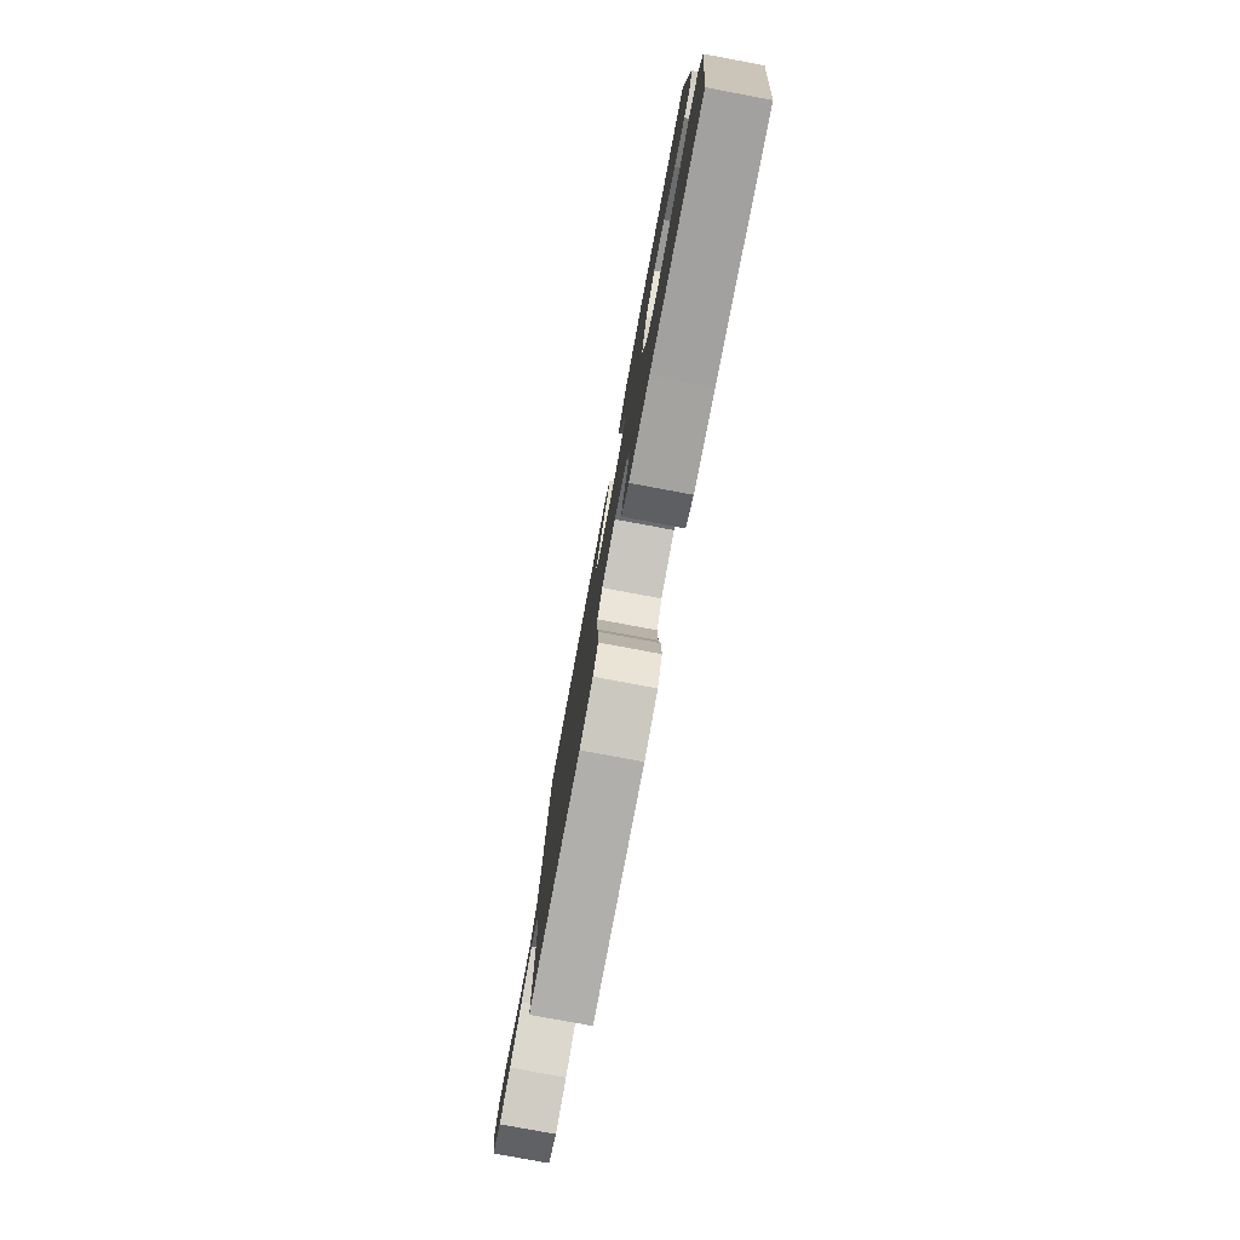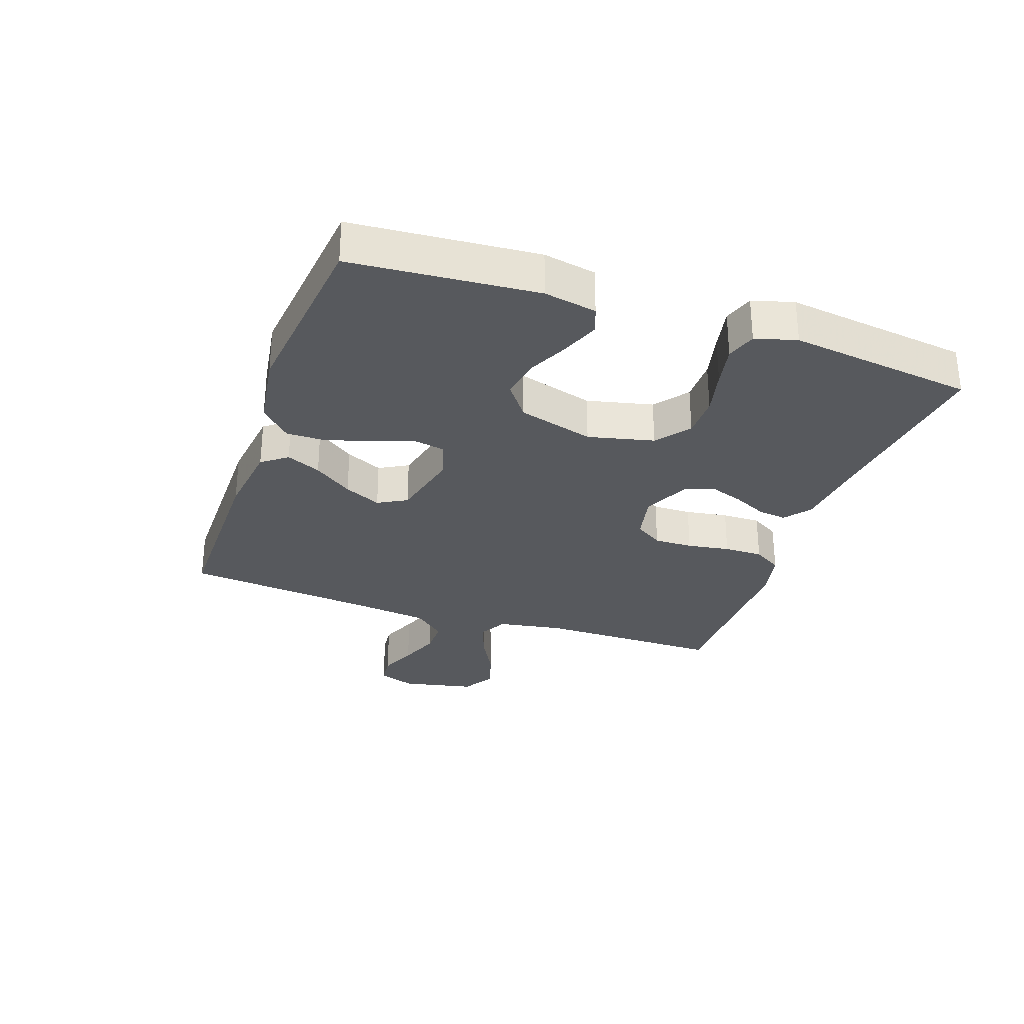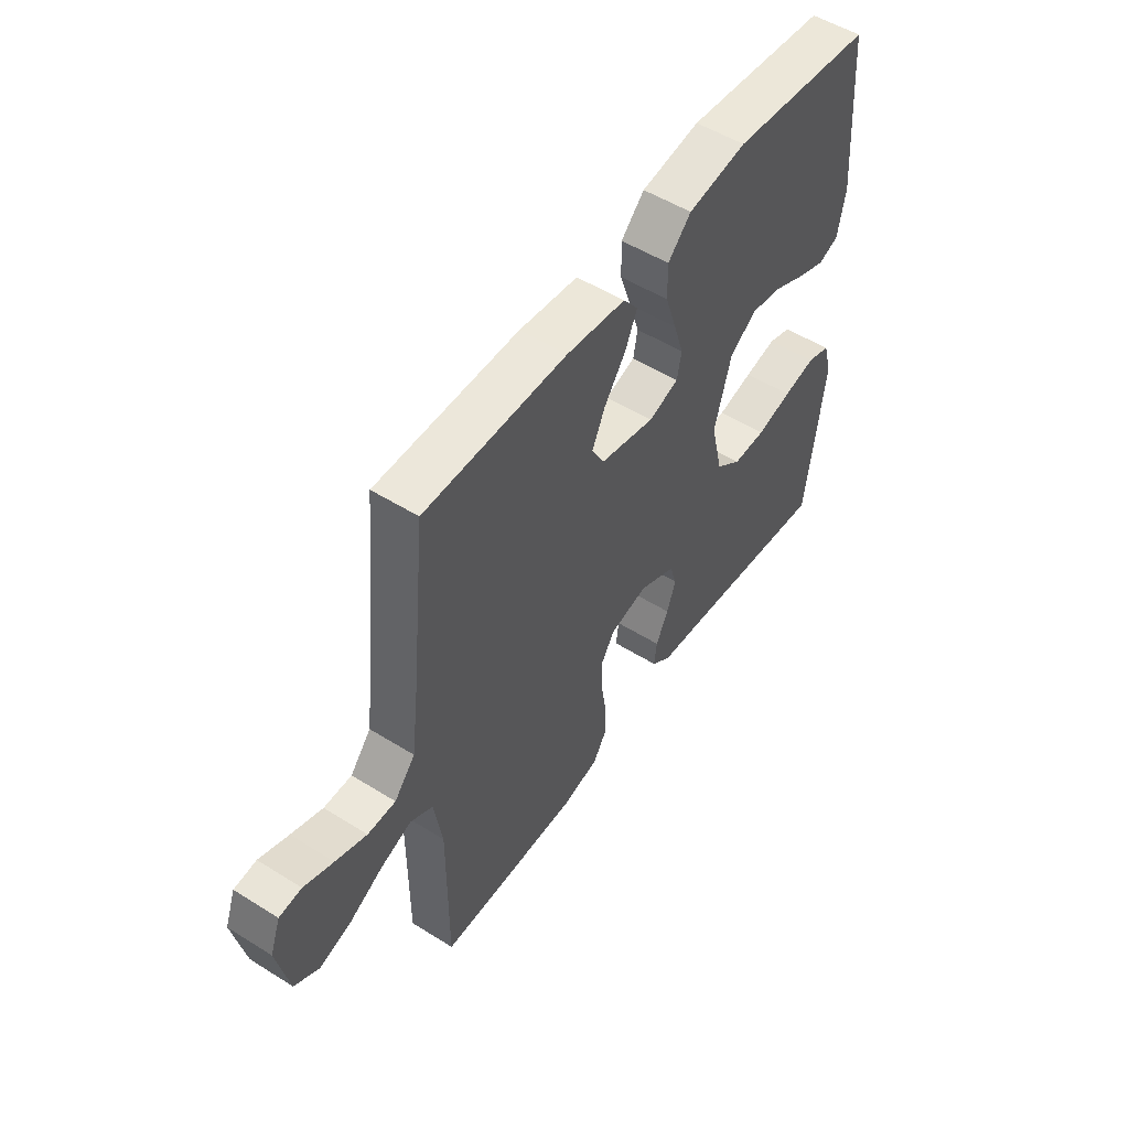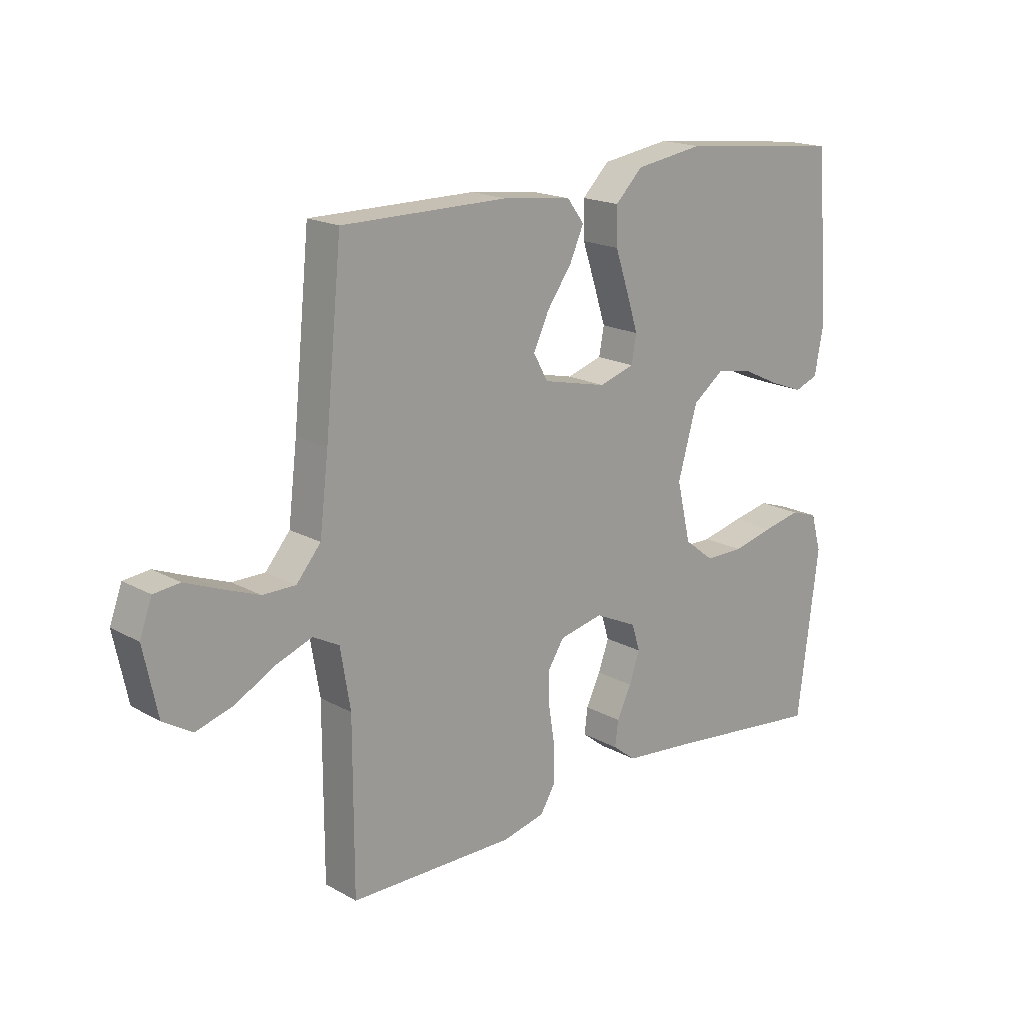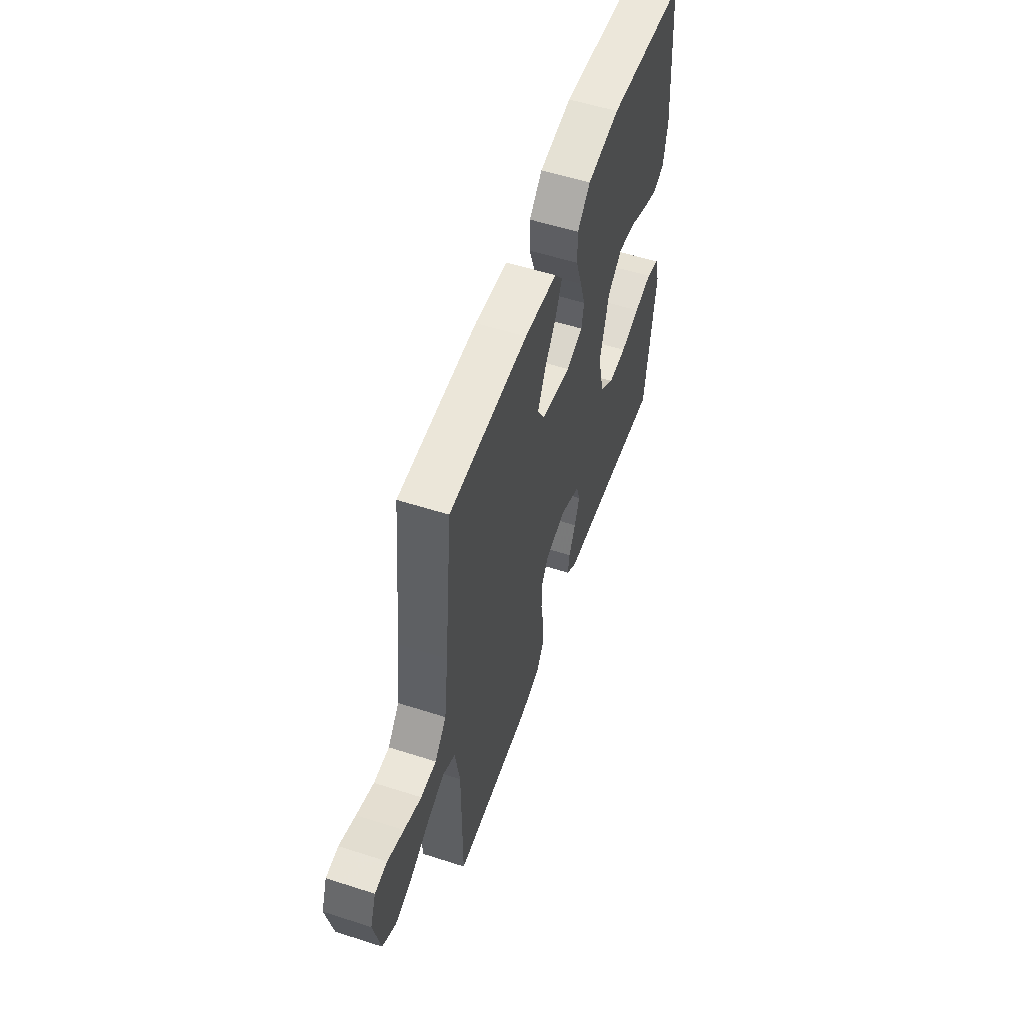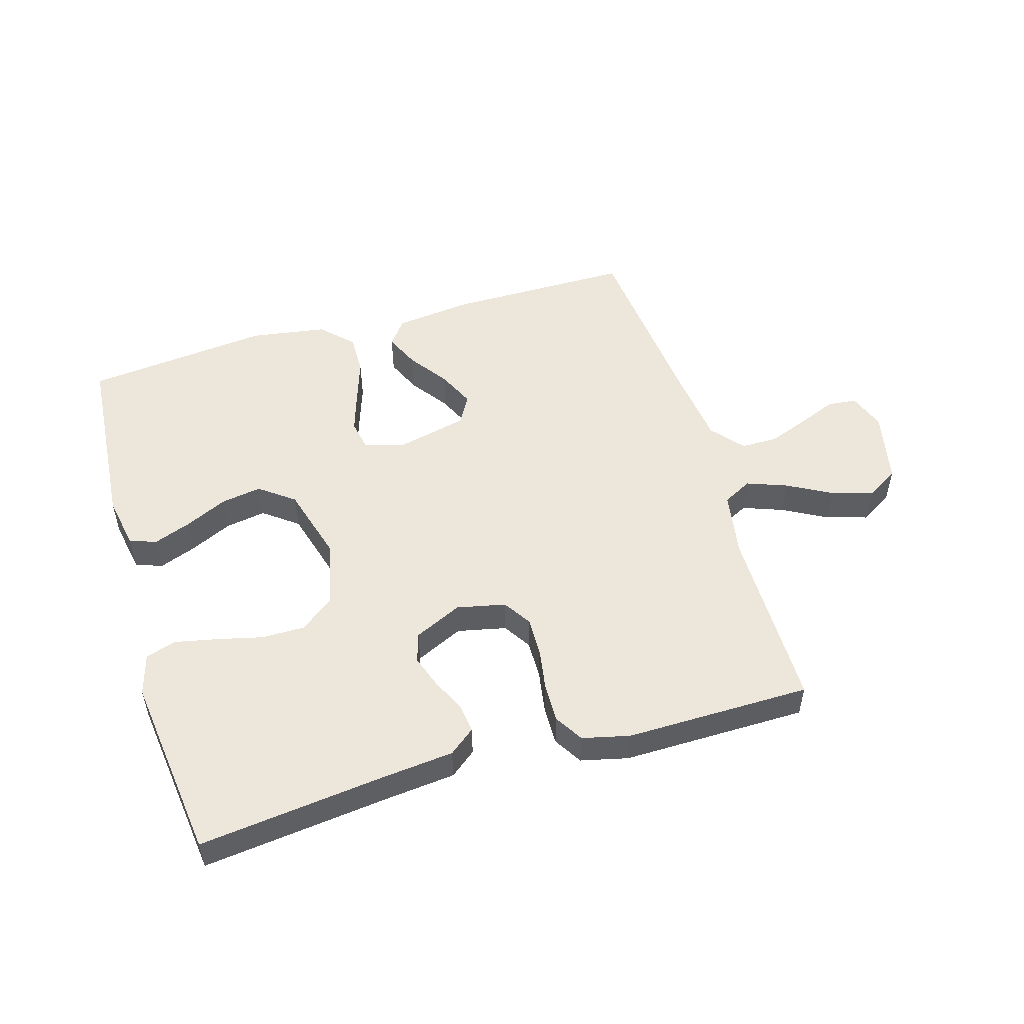
<metadata>
{"format":"obj","ext":"obj","renderer":"f3d","projection":"perspective","resolution":1024,"background":"white","views":[{"elev":-78.9,"azim":79.4,"up":"+Z"},{"elev":-29.6,"azim":70.8,"up":"+Y"},{"elev":52.3,"azim":-56.0,"up":"+Z"},{"elev":18.1,"azim":-43.0,"up":"+Z"},{"elev":55.4,"azim":-71.3,"up":"+Z"},{"elev":51.9,"azim":163.6,"up":"+Y"}]}
</metadata>
<code>
v -0.5 0.07 -0.5
v -0.5 0.07 -0.2
v -0.518 0.07 -0.093
v -0.565 0.07 -0.068
v -0.63 0.07 -0.092
v -0.702 0.07 -0.131
v -0.769 0.07 -0.151
v -0.821 0.07 -0.119
v -0.846 0.07 0
v -0.824 0.07 0.06
v -0.777 0.07 0.065
v -0.715 0.07 0.04
v -0.649 0.07 0.015
v -0.59 0.07 0.015
v -0.546 0.07 0.067
v -0.53 0.07 0.2
v -0.5 0.07 0.5
v -0.2 0.07 0.5
v -0.075 0.07 0.485
v -0.044 0.07 0.444
v -0.069 0.07 0.388
v -0.114 0.07 0.325
v -0.142 0.07 0.265
v -0.116 0.07 0.218
v 0 0.07 0.191
v 0.064 0.07 0.211
v 0.073 0.07 0.26
v 0.052 0.07 0.326
v 0.028 0.07 0.398
v 0.027 0.07 0.464
v 0.076 0.07 0.513
v 0.2 0.07 0.532
v 0.5 0.07 0.5
v 0.523 0.07 0.2
v 0.507 0.07 0.115
v 0.464 0.07 0.099
v 0.403 0.07 0.122
v 0.335 0.07 0.154
v 0.269 0.07 0.165
v 0.213 0.07 0.123
v 0.178 0.07 0
v 0.203 0.07 -0.107
v 0.257 0.07 -0.149
v 0.327 0.07 -0.149
v 0.402 0.07 -0.131
v 0.47 0.07 -0.117
v 0.519 0.07 -0.133
v 0.538 0.07 -0.2
v 0.5 0.07 -0.5
v 0.2 0.07 -0.465
v 0.083 0.07 -0.453
v 0.041 0.07 -0.42
v 0.047 0.07 -0.374
v 0.073 0.07 -0.32
v 0.092 0.07 -0.266
v 0.077 0.07 -0.218
v 0 0.07 -0.182
v -0.079 0.07 -0.199
v -0.108 0.07 -0.244
v -0.107 0.07 -0.307
v -0.096 0.07 -0.376
v -0.095 0.07 -0.439
v -0.123 0.07 -0.485
v -0.2 0.07 -0.503
v -0.5 0 -0.5
v -0.5 0 -0.2
v -0.518 0 -0.093
v -0.565 0 -0.068
v -0.63 0 -0.092
v -0.702 0 -0.131
v -0.769 0 -0.151
v -0.821 0 -0.119
v -0.846 0 0
v -0.824 0 0.06
v -0.777 0 0.065
v -0.715 0 0.04
v -0.649 0 0.015
v -0.59 0 0.015
v -0.546 0 0.067
v -0.53 0 0.2
v -0.5 0 0.5
v -0.2 0 0.5
v -0.075 0 0.485
v -0.044 0 0.444
v -0.069 0 0.388
v -0.114 0 0.325
v -0.142 0 0.265
v -0.116 0 0.218
v 0 0 0.191
v 0.064 0 0.211
v 0.073 0 0.26
v 0.052 0 0.326
v 0.028 0 0.398
v 0.027 0 0.464
v 0.076 0 0.513
v 0.2 0 0.532
v 0.5 0 0.5
v 0.523 0 0.2
v 0.507 0 0.115
v 0.464 0 0.099
v 0.403 0 0.122
v 0.335 0 0.154
v 0.269 0 0.165
v 0.213 0 0.123
v 0.178 0 0
v 0.203 0 -0.107
v 0.257 0 -0.149
v 0.327 0 -0.149
v 0.402 0 -0.131
v 0.47 0 -0.117
v 0.519 0 -0.133
v 0.538 0 -0.2
v 0.5 0 -0.5
v 0.2 0 -0.465
v 0.083 0 -0.453
v 0.041 0 -0.42
v 0.047 0 -0.374
v 0.073 0 -0.32
v 0.092 0 -0.266
v 0.077 0 -0.218
v 0 0 -0.182
v -0.079 0 -0.199
v -0.108 0 -0.244
v -0.107 0 -0.307
v -0.096 0 -0.376
v -0.095 0 -0.439
v -0.123 0 -0.485
v -0.2 0 -0.503
f 64 1 2
f 63 64 2
f 62 63 2
f 61 62 2
f 60 61 2
f 59 60 2 3
f 58 59 3 4
f 57 58 4
f 52 53 54
f 51 52 54
f 50 51 54
f 50 54 55
f 49 50 55
f 48 49 55
f 47 48 55
f 46 47 55
f 45 46 55
f 44 45 55
f 43 44 55 56
f 36 37 38
f 35 36 38
f 34 35 38
f 33 34 38
f 32 33 38
f 31 32 38
f 30 31 38
f 29 30 38
f 28 29 38
f 27 28 38 39
f 26 27 39 40
f 20 21 22
f 19 20 22
f 18 19 22
f 17 18 22
f 16 17 22
f 15 16 22 23
f 14 15 23 24
f 10 11 12
f 9 10 12
f 8 9 12
f 7 8 12
f 6 7 12
f 5 6 12
f 4 5 12 13
f 57 4 13 14
f 42 43 56 57
f 14 24 25
f 57 14 25
f 42 57 25
f 41 42 25
f 25 26 40 41
f 66 65 128
f 66 128 127
f 66 127 126
f 66 126 125
f 66 125 124
f 67 66 124 123
f 68 67 123 122
f 68 122 121
f 118 117 116
f 118 116 115
f 118 115 114
f 119 118 114
f 119 114 113
f 119 113 112
f 119 112 111
f 119 111 110
f 119 110 109
f 119 109 108
f 120 119 108 107
f 102 101 100
f 102 100 99
f 102 99 98
f 102 98 97
f 102 97 96
f 102 96 95
f 102 95 94
f 102 94 93
f 102 93 92
f 103 102 92 91
f 104 103 91 90
f 86 85 84
f 86 84 83
f 86 83 82
f 86 82 81
f 86 81 80
f 87 86 80 79
f 88 87 79 78
f 76 75 74
f 76 74 73
f 76 73 72
f 76 72 71
f 76 71 70
f 76 70 69
f 77 76 69 68
f 78 77 68 121
f 121 120 107 106
f 89 88 78
f 89 78 121
f 89 121 106
f 89 106 105
f 105 104 90 89
f 1 65 66 2
f 2 66 67 3
f 3 67 68 4
f 4 68 69 5
f 5 69 70 6
f 6 70 71 7
f 7 71 72 8
f 8 72 73 9
f 9 73 74 10
f 10 74 75 11
f 11 75 76 12
f 12 76 77 13
f 13 77 78 14
f 14 78 79 15
f 15 79 80 16
f 16 80 81 17
f 17 81 82 18
f 18 82 83 19
f 19 83 84 20
f 20 84 85 21
f 21 85 86 22
f 22 86 87 23
f 23 87 88 24
f 24 88 89 25
f 25 89 90 26
f 26 90 91 27
f 27 91 92 28
f 28 92 93 29
f 29 93 94 30
f 30 94 95 31
f 31 95 96 32
f 32 96 97 33
f 33 97 98 34
f 34 98 99 35
f 35 99 100 36
f 36 100 101 37
f 37 101 102 38
f 38 102 103 39
f 39 103 104 40
f 40 104 105 41
f 41 105 106 42
f 42 106 107 43
f 43 107 108 44
f 44 108 109 45
f 45 109 110 46
f 46 110 111 47
f 47 111 112 48
f 48 112 113 49
f 49 113 114 50
f 50 114 115 51
f 51 115 116 52
f 52 116 117 53
f 53 117 118 54
f 54 118 119 55
f 55 119 120 56
f 56 120 121 57
f 57 121 122 58
f 58 122 123 59
f 59 123 124 60
f 60 124 125 61
f 61 125 126 62
f 62 126 127 63
f 63 127 128 64
f 64 128 65 1

</code>
